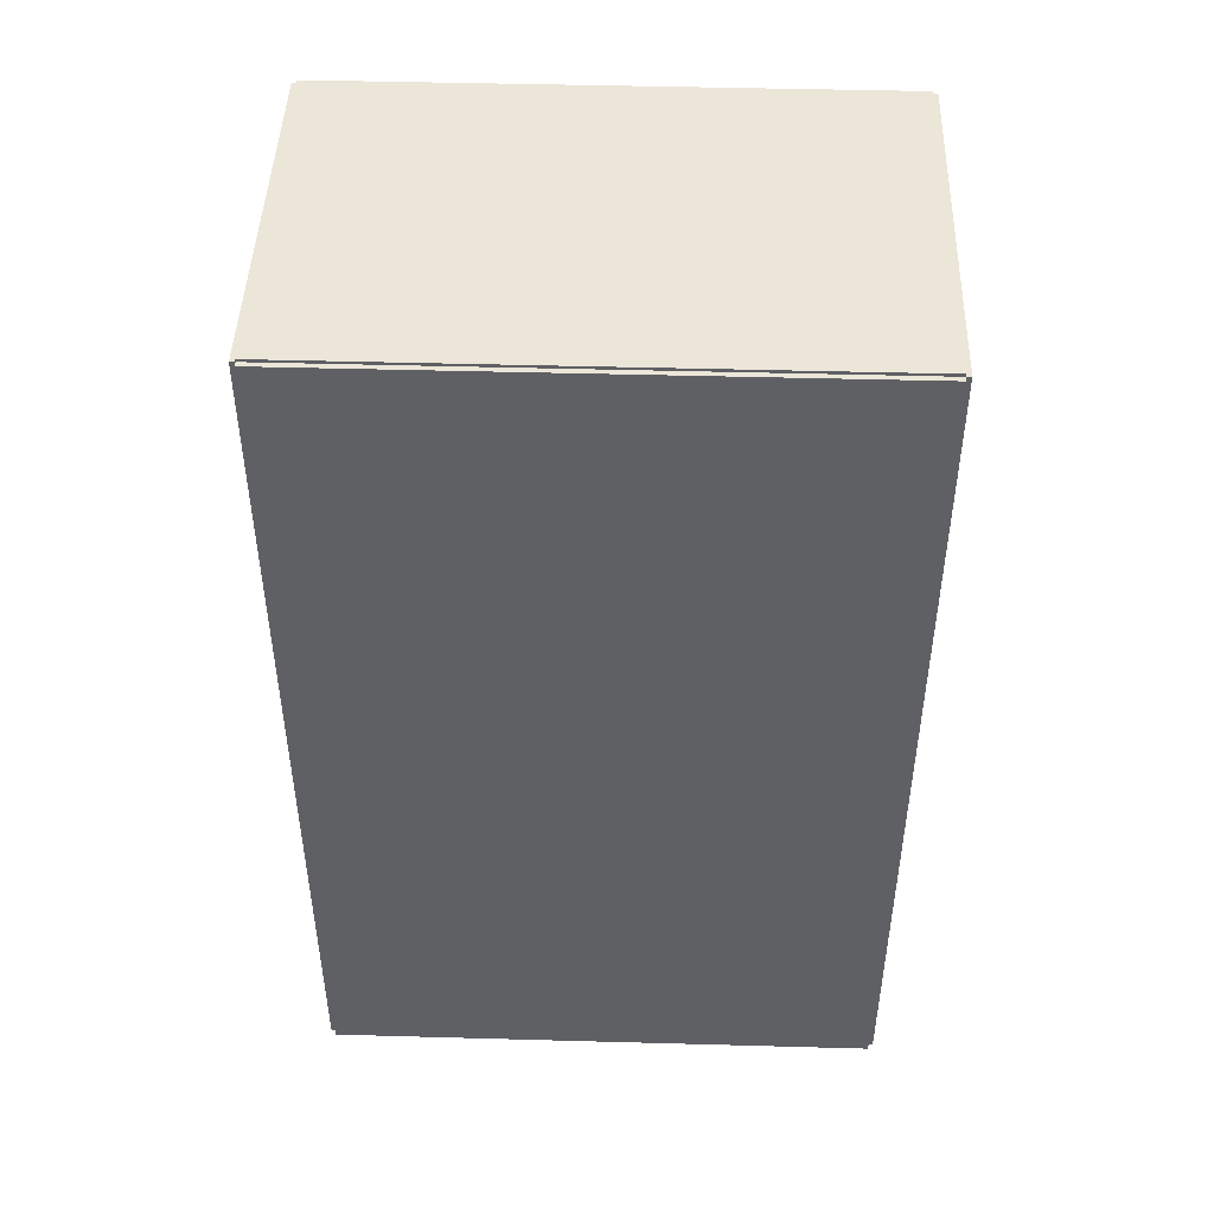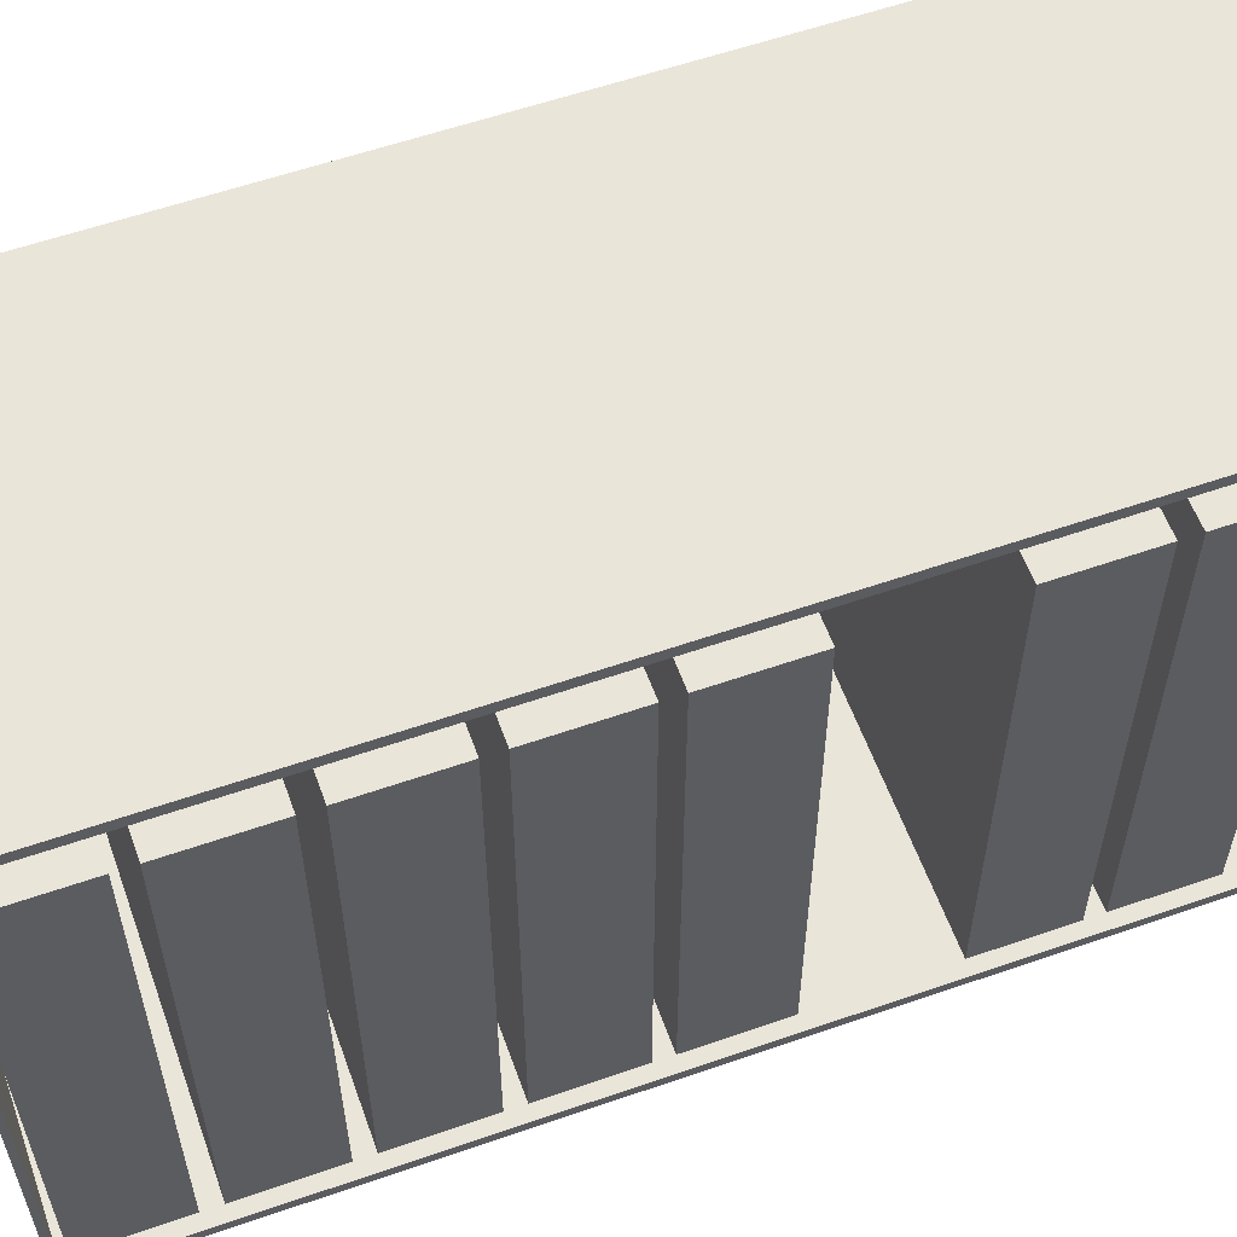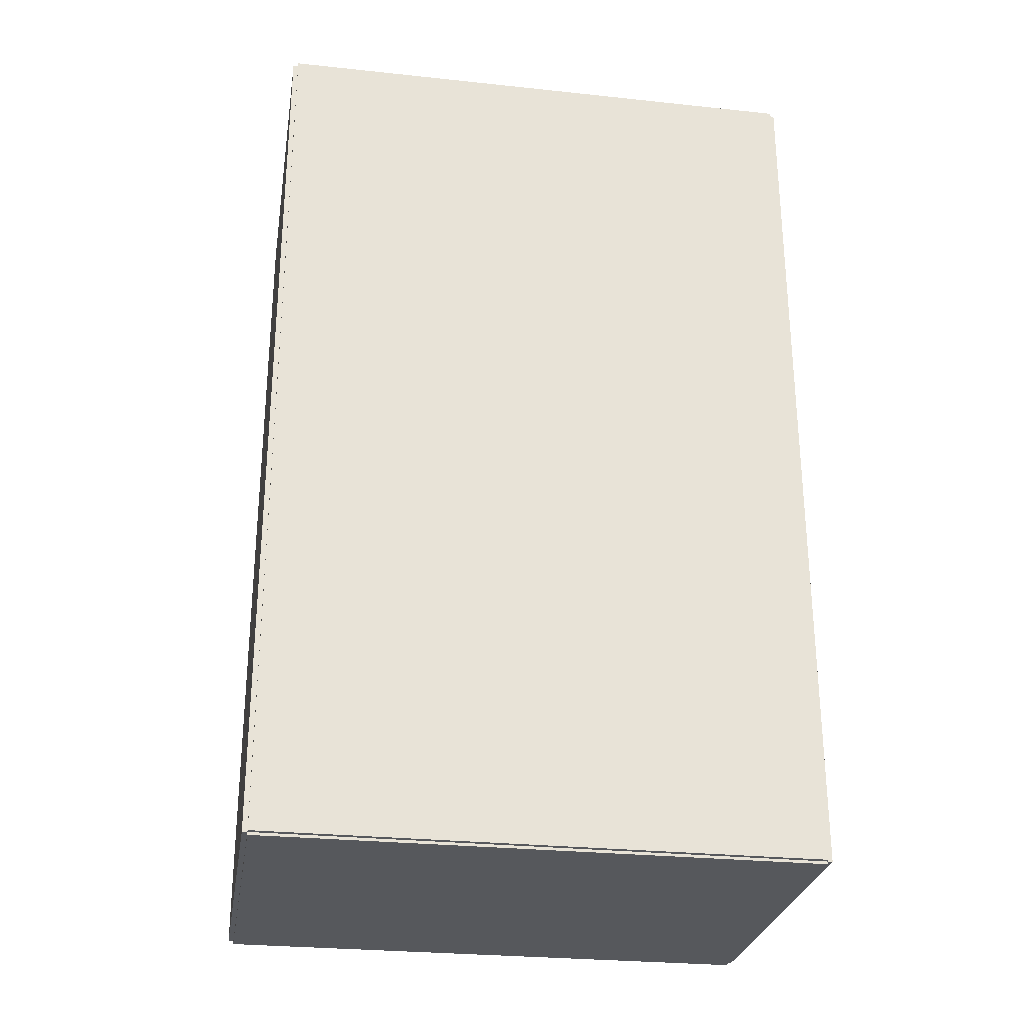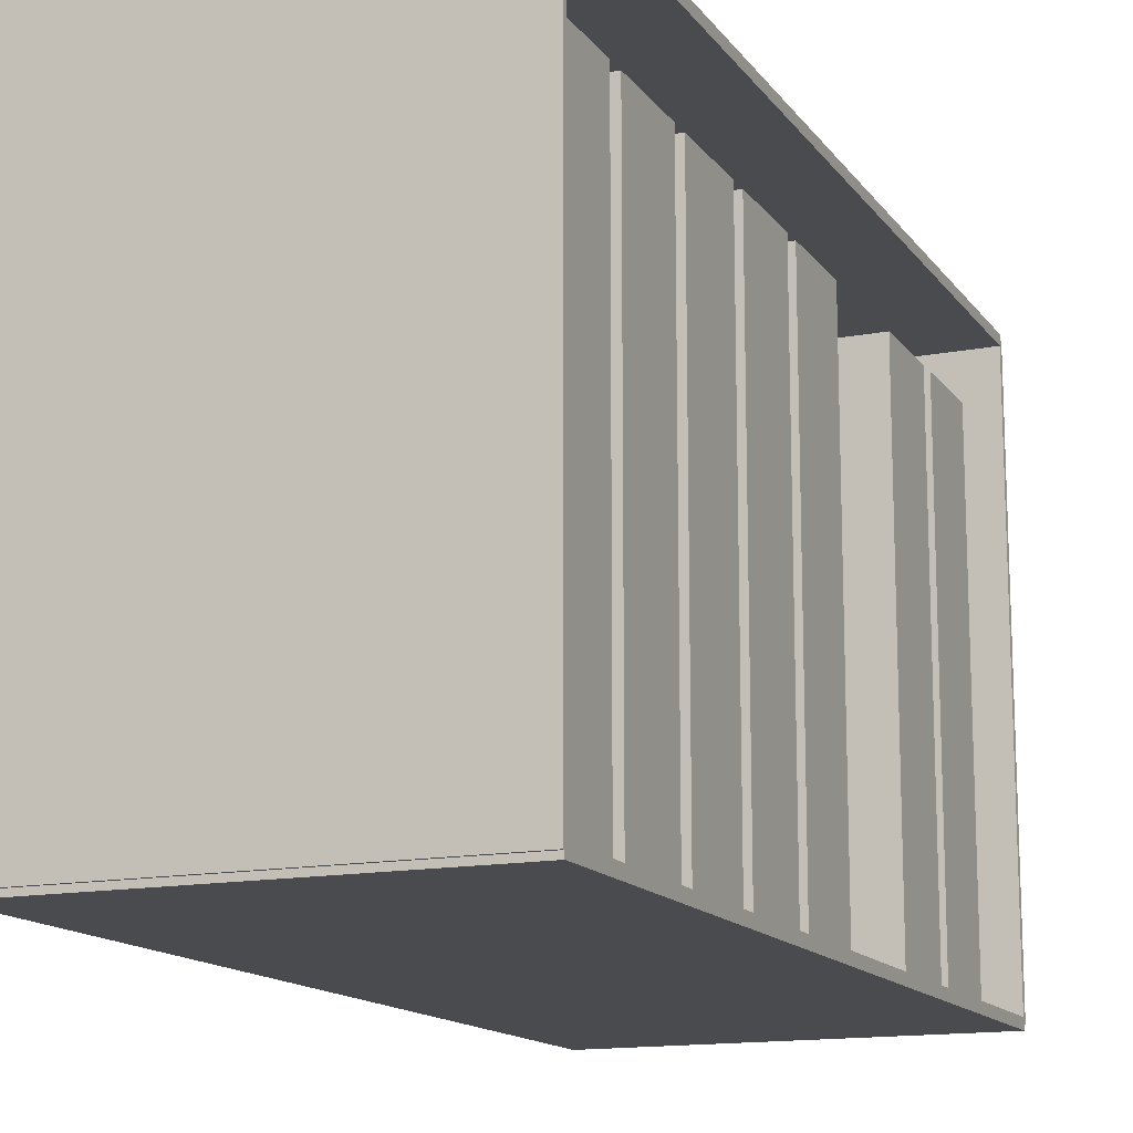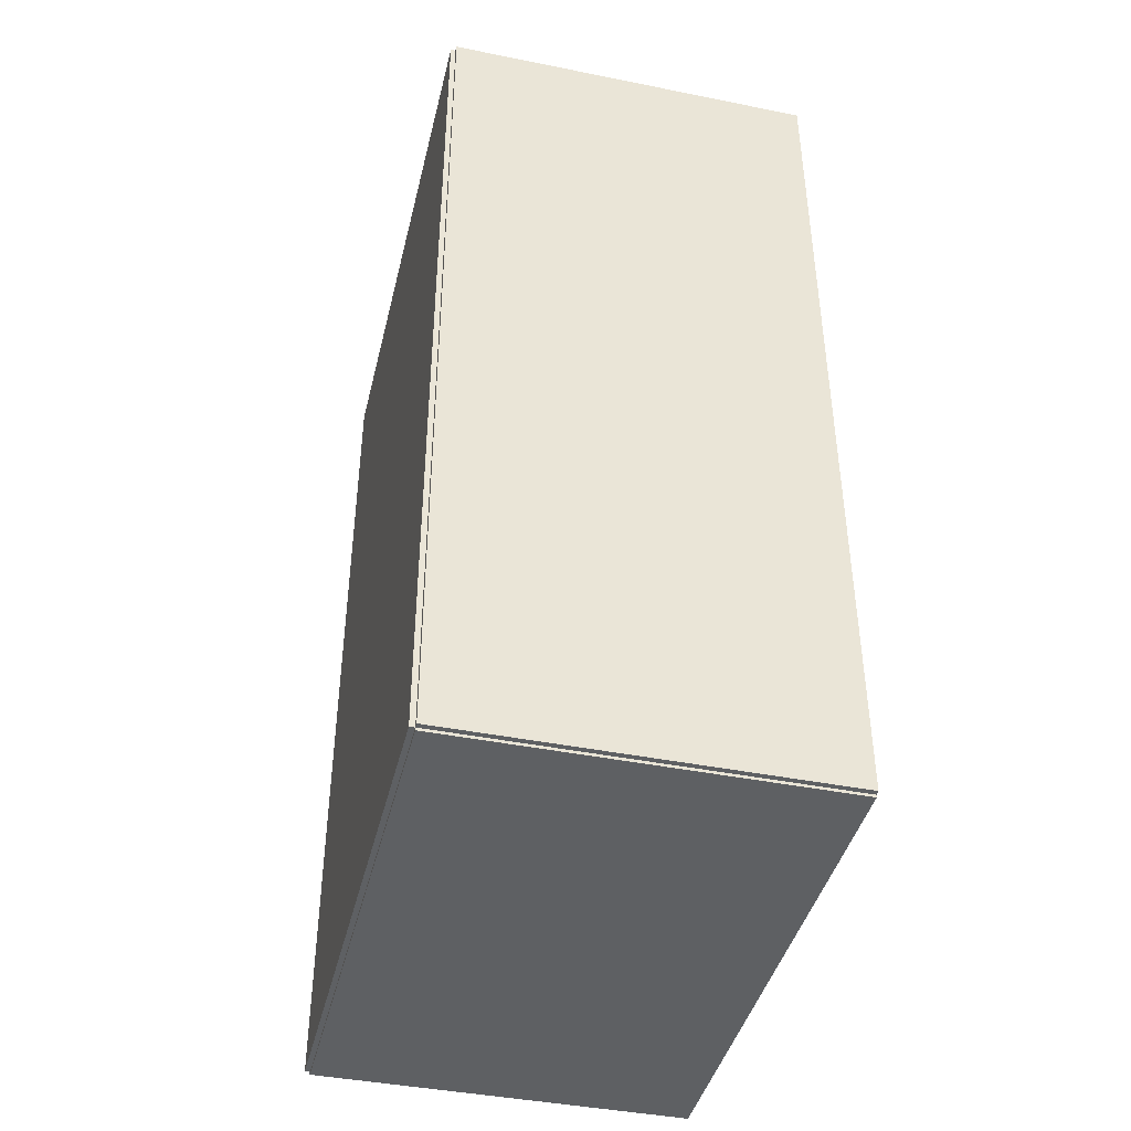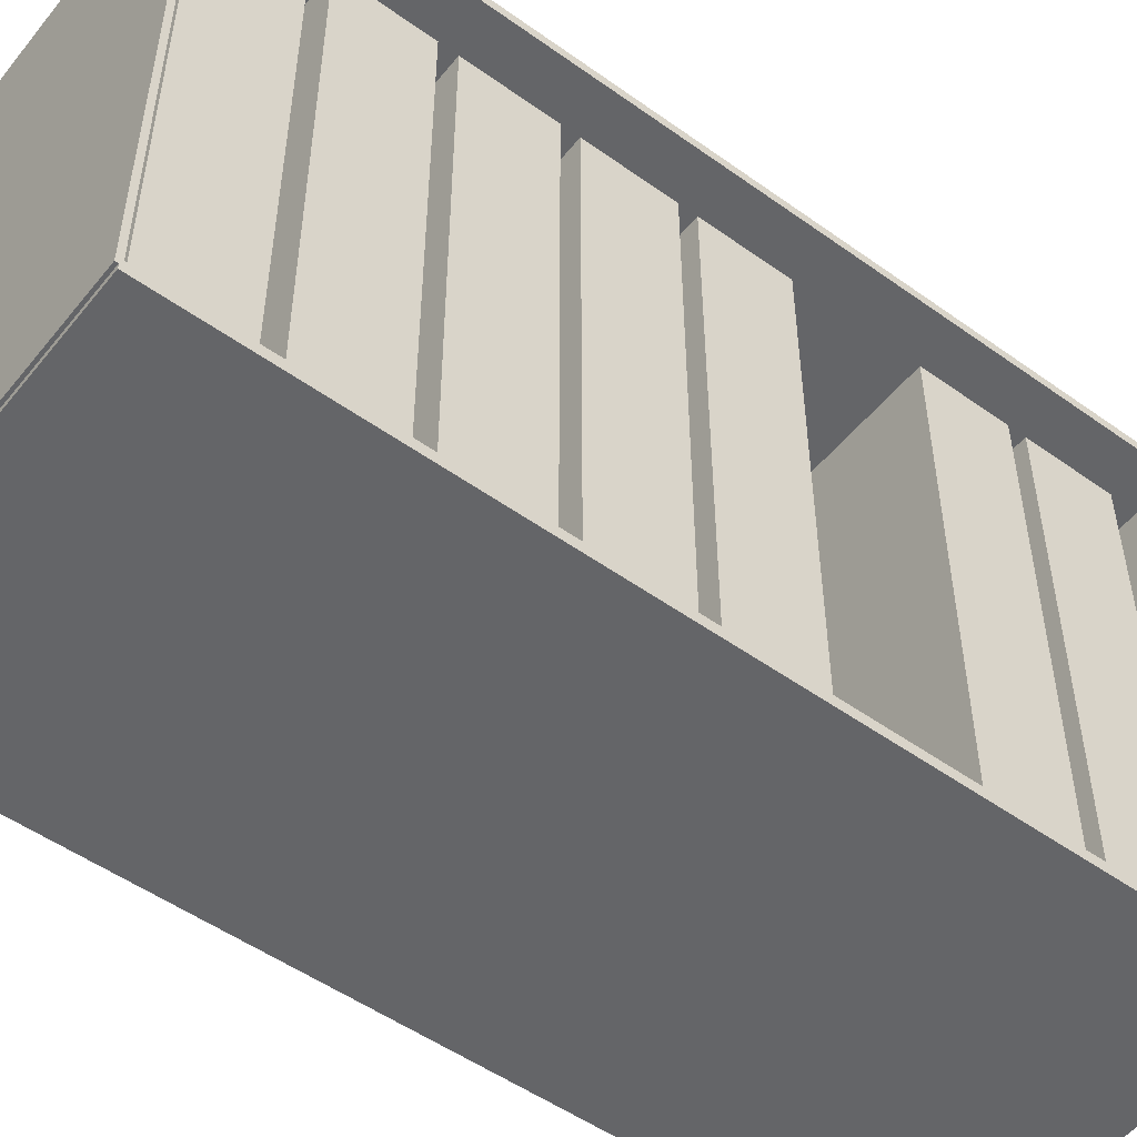
<metadata>
{"format":"obj","ext":"obj","renderer":"f3d","projection":"perspective","resolution":1024,"background":"white","views":[{"elev":46.1,"azim":-88.2,"up":"+Y"},{"elev":58.2,"azim":70.2,"up":"+Z"},{"elev":-27.8,"azim":-99.2,"up":"+Y"},{"elev":-14.3,"azim":23.0,"up":"+Z"},{"elev":-42.2,"azim":-13.5,"up":"+Y"},{"elev":-51.5,"azim":52.2,"up":"+Z"}]}
</metadata>
<code>
v -0.098 -0.2352 -0.002688
v -0.098 -0.2352 0.002688
v -0.098 0.2352 -0.002688
v -0.098 0.2352 0.002688
v 0.098 -0.2352 -0.002688
v 0.098 -0.2352 0.002688
v 0.098 0.2352 -0.002688
v 0.098 0.2352 0.002688
v -0.09531 -0.2352 0
v -0.1007 -0.2352 0
v -0.09531 0.2352 0
v -0.1007 0.2352 0
v -0.09531 -0.2352 0.2874
v -0.1007 -0.2352 0.2874
v -0.09531 0.2352 0.2874
v -0.1007 0.2352 0.2874
v -0.098 0.2337 0.2874
v -0.098 0.2366 0.2874
v -0.098 0.2337 0
v -0.098 0.2366 0
v 0.098 0.2337 0.2874
v 0.098 0.2366 0.2874
v 0.098 0.2337 0
v 0.098 0.2366 0
v -0.098 -0.2337 0
v -0.098 -0.2366 0
v -0.098 -0.2337 0.2874
v -0.098 -0.2366 0.2874
v 0.098 -0.2337 0
v 0.098 -0.2366 0
v 0.098 -0.2337 0.2874
v 0.098 -0.2366 0.2874
v -0.098 -0.2352 0.2847
v -0.098 -0.2352 0.29
v -0.098 0.2352 0.2847
v -0.098 0.2352 0.29
v 0.098 -0.2352 0.2847
v 0.098 -0.2352 0.29
v 0.098 0.2352 0.2847
v 0.098 0.2352 0.29
v -0.09262 -0.1844 0
v -0.09262 -0.2298 0
v -0.09262 -0.1844 0.2499
v -0.09262 -0.2298 0.2499
v 0.09122 -0.1844 0
v 0.09122 -0.2298 0
v 0.09122 -0.1844 0.2499
v 0.09122 -0.2298 0.2499
v -0.09262 -0.13 0
v -0.09262 -0.1753 0
v -0.09262 -0.13 0.2499
v -0.09262 -0.1753 0.2499
v 0.09122 -0.13 0
v 0.09122 -0.1753 0
v 0.09122 -0.13 0.2499
v 0.09122 -0.1753 0.2499
v -0.09262 -0.07549 0
v -0.09262 -0.1209 0
v -0.09262 -0.07549 0.2499
v -0.09262 -0.1209 0.2499
v 0.09122 -0.07549 0
v 0.09122 -0.1209 0
v 0.09122 -0.07549 0.2499
v 0.09122 -0.1209 0.2499
v -0.09262 -0.02102 0
v -0.09262 -0.0664 0
v -0.09262 -0.02102 0.2499
v -0.09262 -0.0664 0.2499
v 0.09122 -0.02102 0
v 0.09122 -0.0664 0
v 0.09122 -0.02102 0.2499
v 0.09122 -0.0664 0.2499
v -0.09262 0.03344 0
v -0.09262 -0.01193 0
v -0.09262 0.03344 0.2499
v -0.09262 -0.01193 0.2499
v 0.09122 0.03344 0
v 0.09122 -0.01193 0
v 0.09122 0.03344 0.2499
v 0.09122 -0.01193 0.2499
v -0.09262 0.1424 0
v -0.09262 0.09701 0
v -0.09262 0.1424 0.2499
v -0.09262 0.09701 0.2499
v 0.09122 0.1424 0
v 0.09122 0.09701 0
v 0.09122 0.1424 0.2499
v 0.09122 0.09701 0.2499
v -0.09262 0.1968 0
v -0.09262 0.1515 0
v -0.09262 0.1968 0.2499
v -0.09262 0.1515 0.2499
v 0.09122 0.1968 0
v 0.09122 0.1515 0
v 0.09122 0.1968 0.2499
v 0.09122 0.1515 0.2499
f 2 4 1
f 5 2 1
f 1 4 3
f 3 5 1
f 2 8 4
f 6 2 5
f 6 8 2
f 4 8 3
f 7 5 3
f 3 8 7
f 7 6 5
f 8 6 7
f 10 12 9
f 13 10 9
f 9 12 11
f 11 13 9
f 10 16 12
f 14 10 13
f 14 16 10
f 12 16 11
f 15 13 11
f 11 16 15
f 15 14 13
f 16 14 15
f 18 20 17
f 21 18 17
f 17 20 19
f 19 21 17
f 18 24 20
f 22 18 21
f 22 24 18
f 20 24 19
f 23 21 19
f 19 24 23
f 23 22 21
f 24 22 23
f 26 28 25
f 29 26 25
f 25 28 27
f 27 29 25
f 26 32 28
f 30 26 29
f 30 32 26
f 28 32 27
f 31 29 27
f 27 32 31
f 31 30 29
f 32 30 31
f 34 36 33
f 37 34 33
f 33 36 35
f 35 37 33
f 34 40 36
f 38 34 37
f 38 40 34
f 36 40 35
f 39 37 35
f 35 40 39
f 39 38 37
f 40 38 39
f 42 44 41
f 45 42 41
f 41 44 43
f 43 45 41
f 42 48 44
f 46 42 45
f 46 48 42
f 44 48 43
f 47 45 43
f 43 48 47
f 47 46 45
f 48 46 47
f 50 52 49
f 53 50 49
f 49 52 51
f 51 53 49
f 50 56 52
f 54 50 53
f 54 56 50
f 52 56 51
f 55 53 51
f 51 56 55
f 55 54 53
f 56 54 55
f 58 60 57
f 61 58 57
f 57 60 59
f 59 61 57
f 58 64 60
f 62 58 61
f 62 64 58
f 60 64 59
f 63 61 59
f 59 64 63
f 63 62 61
f 64 62 63
f 66 68 65
f 69 66 65
f 65 68 67
f 67 69 65
f 66 72 68
f 70 66 69
f 70 72 66
f 68 72 67
f 71 69 67
f 67 72 71
f 71 70 69
f 72 70 71
f 74 76 73
f 77 74 73
f 73 76 75
f 75 77 73
f 74 80 76
f 78 74 77
f 78 80 74
f 76 80 75
f 79 77 75
f 75 80 79
f 79 78 77
f 80 78 79
f 82 84 81
f 85 82 81
f 81 84 83
f 83 85 81
f 82 88 84
f 86 82 85
f 86 88 82
f 84 88 83
f 87 85 83
f 83 88 87
f 87 86 85
f 88 86 87
f 90 92 89
f 93 90 89
f 89 92 91
f 91 93 89
f 90 96 92
f 94 90 93
f 94 96 90
f 92 96 91
f 95 93 91
f 91 96 95
f 95 94 93
f 96 94 95

</code>
